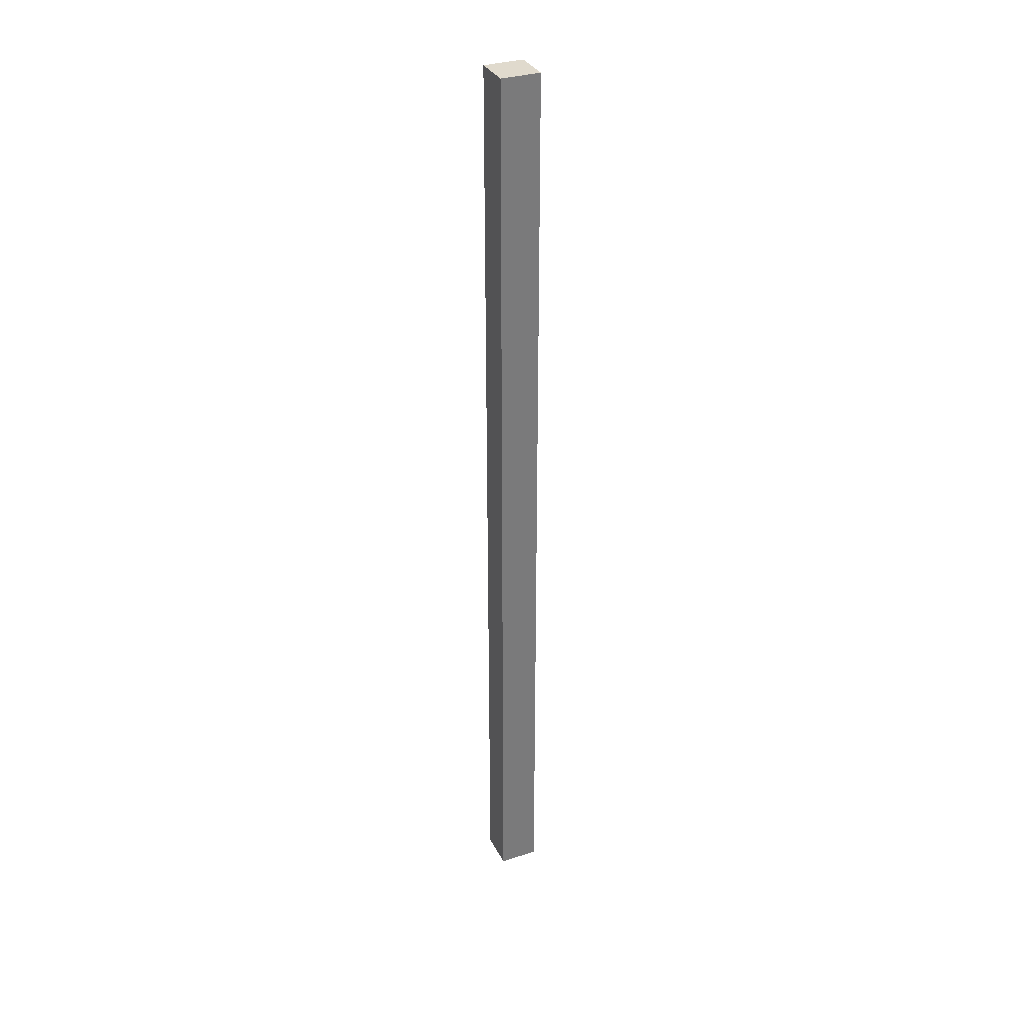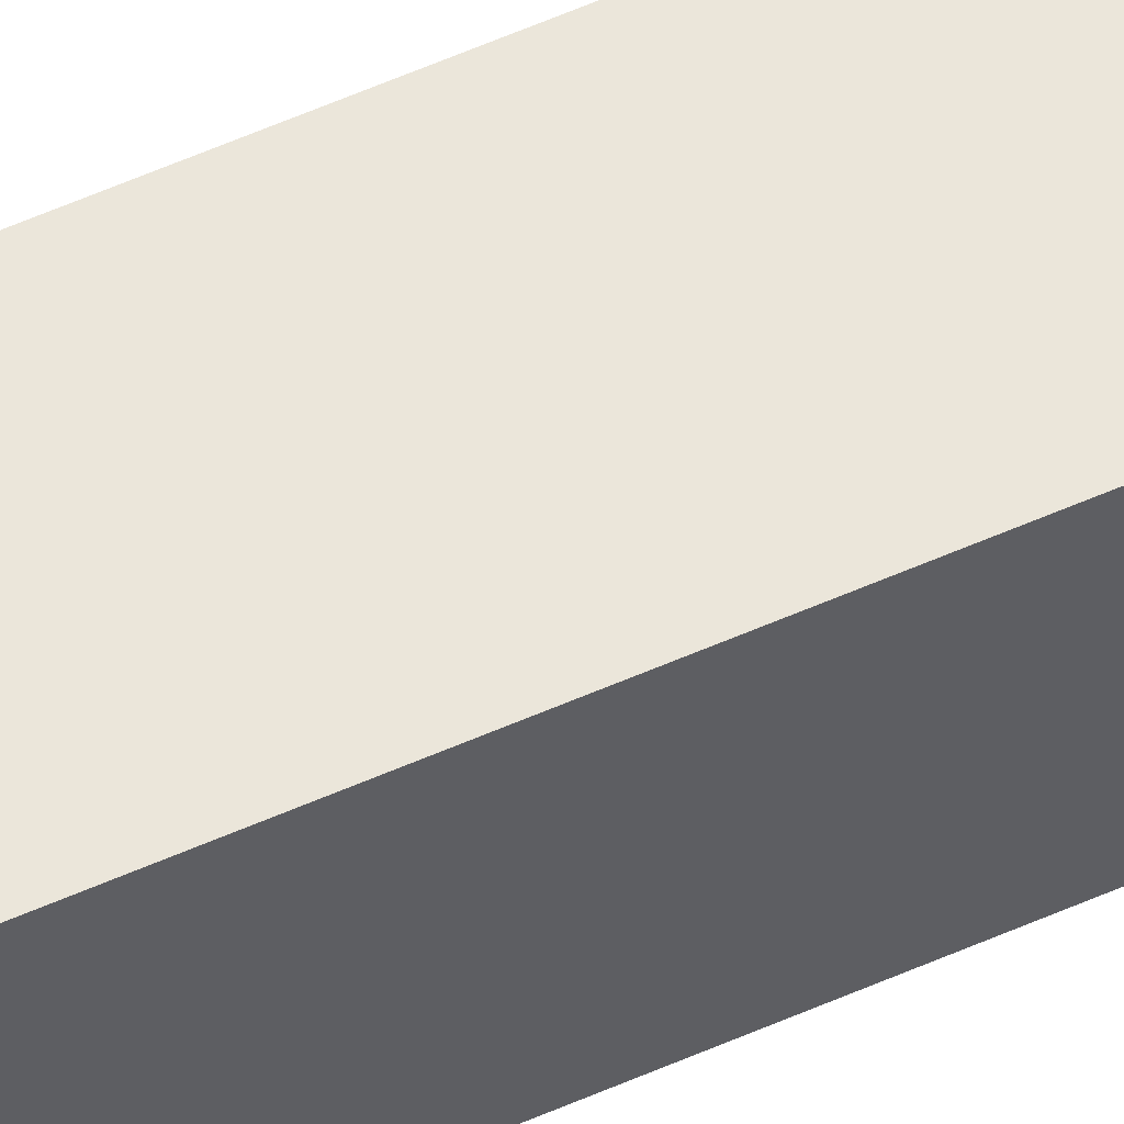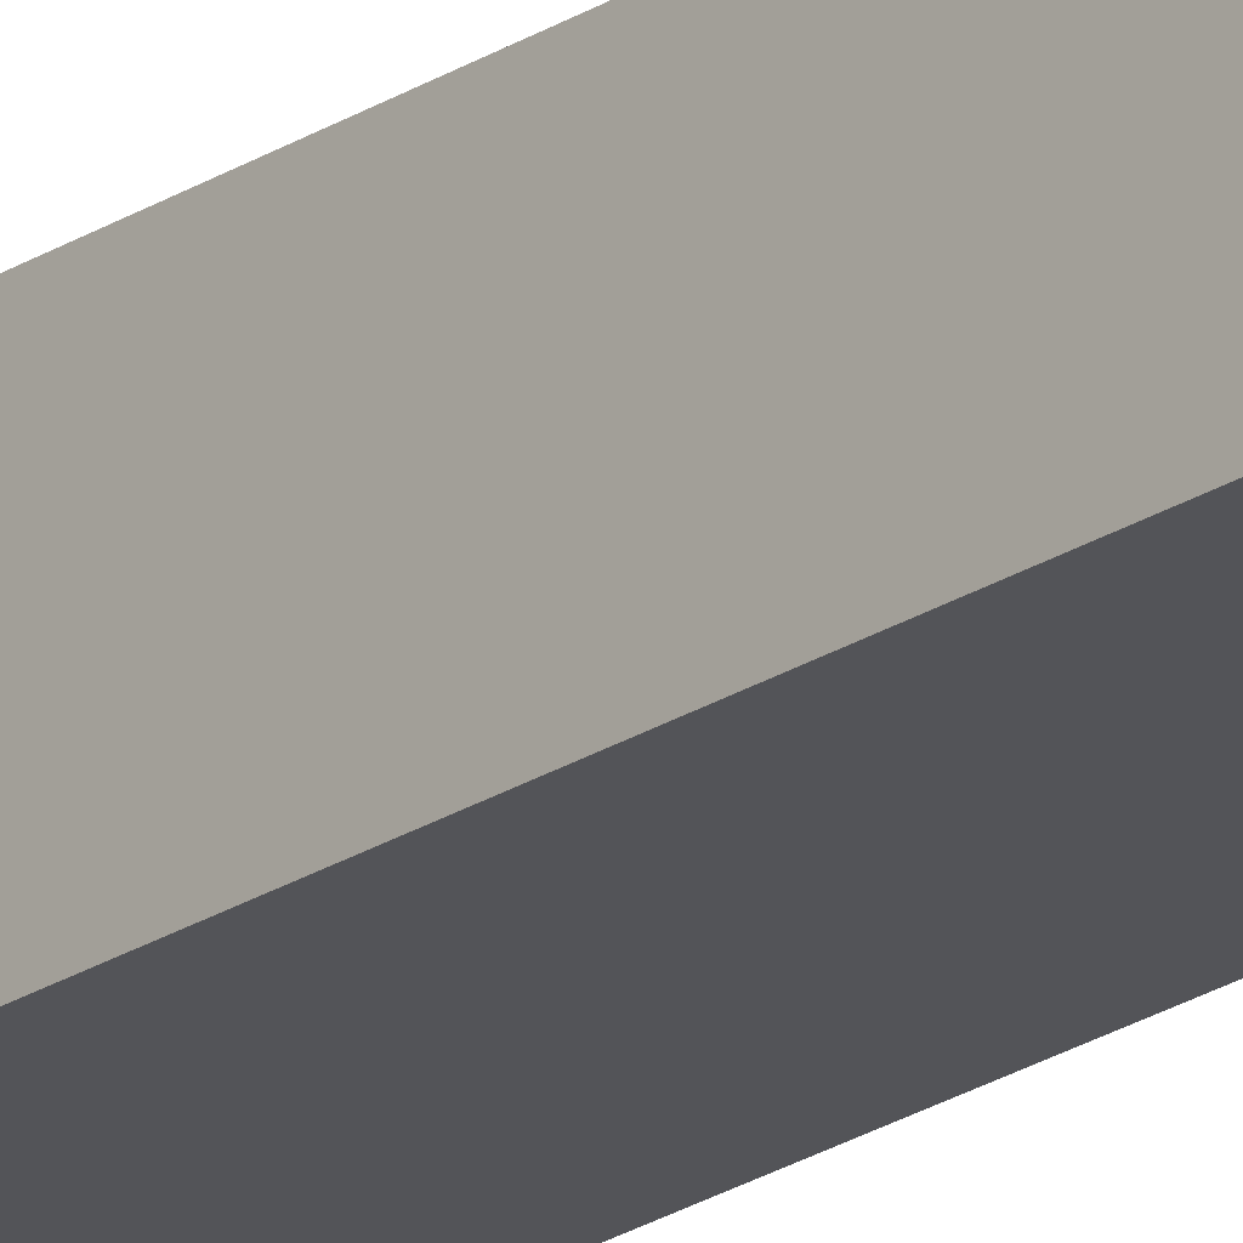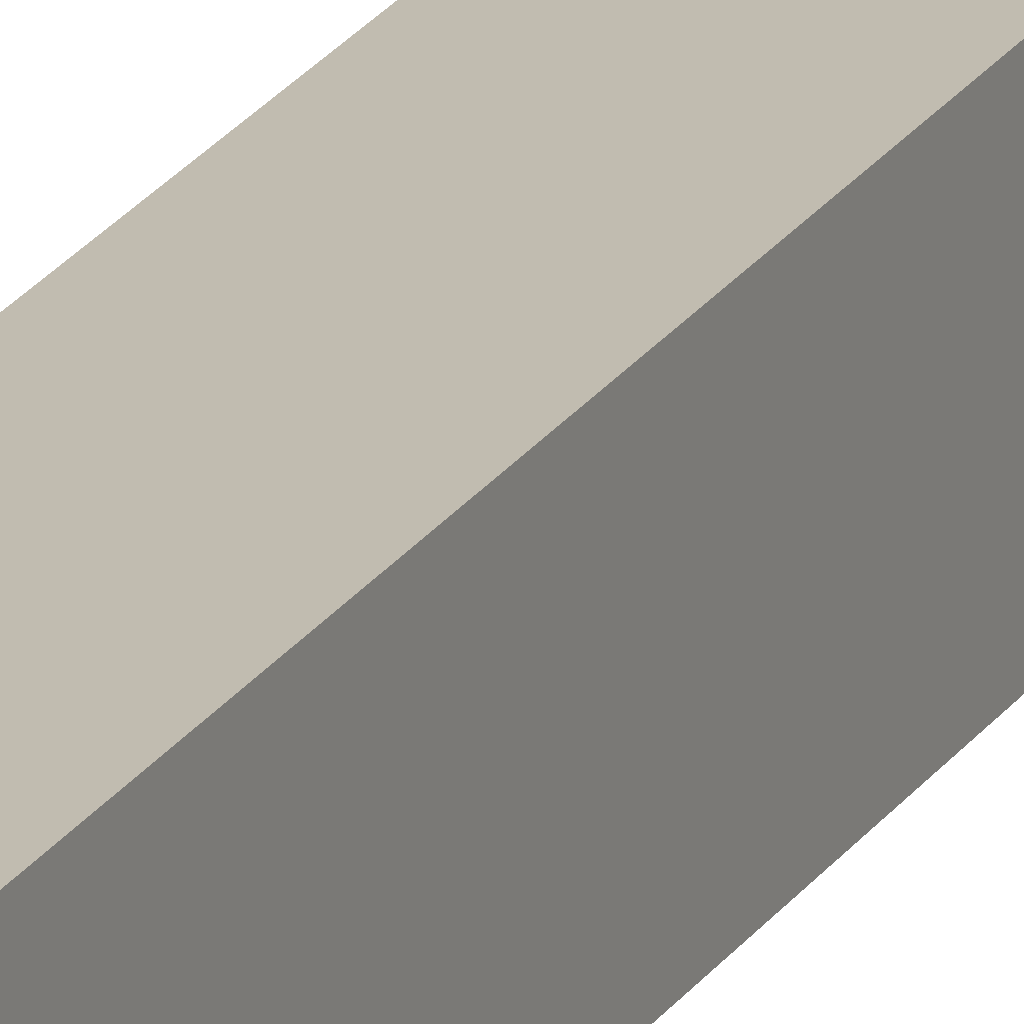
<metadata>
{"format":"obj","ext":"obj","renderer":"f3d","projection":"perspective","resolution":1024,"background":"white","views":[{"elev":33.0,"azim":158.9,"up":"+Y"},{"elev":53.8,"azim":64.3,"up":"+Z"},{"elev":-21.6,"azim":-40.6,"up":"+Z"},{"elev":18.1,"azim":-159.6,"up":"+Z"}]}
</metadata>
<code>
v  0 6.033 3.694e-16
v  0.261 6.033 0.236
v  0.25 6.033 -0.012
v  0.011 6.033 0.248
v  0.25 7.348e-19 -0.012
v  0 0 0
v  0.011 -1.519e-17 0.248
v  0.261 -1.445e-17 0.236
g defaultobject
f 1 2 3
f 2 1 4
f 5 1 3
f 1 5 6
f 6 4 1
f 4 6 7
f 7 2 4
f 2 7 8
f 8 3 2
f 3 8 5
f 8 6 5
f 6 8 7

</code>
